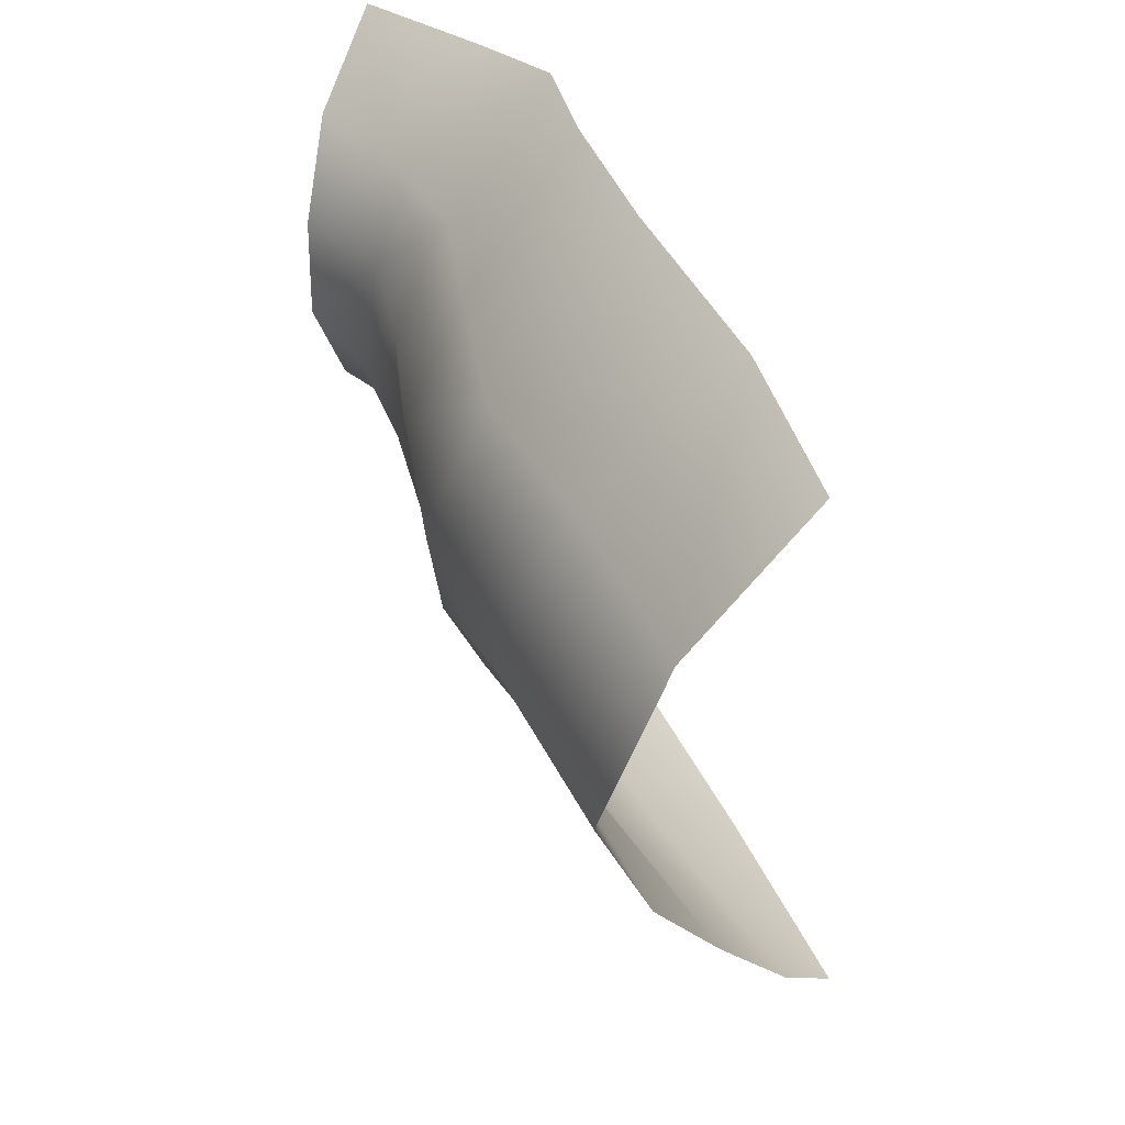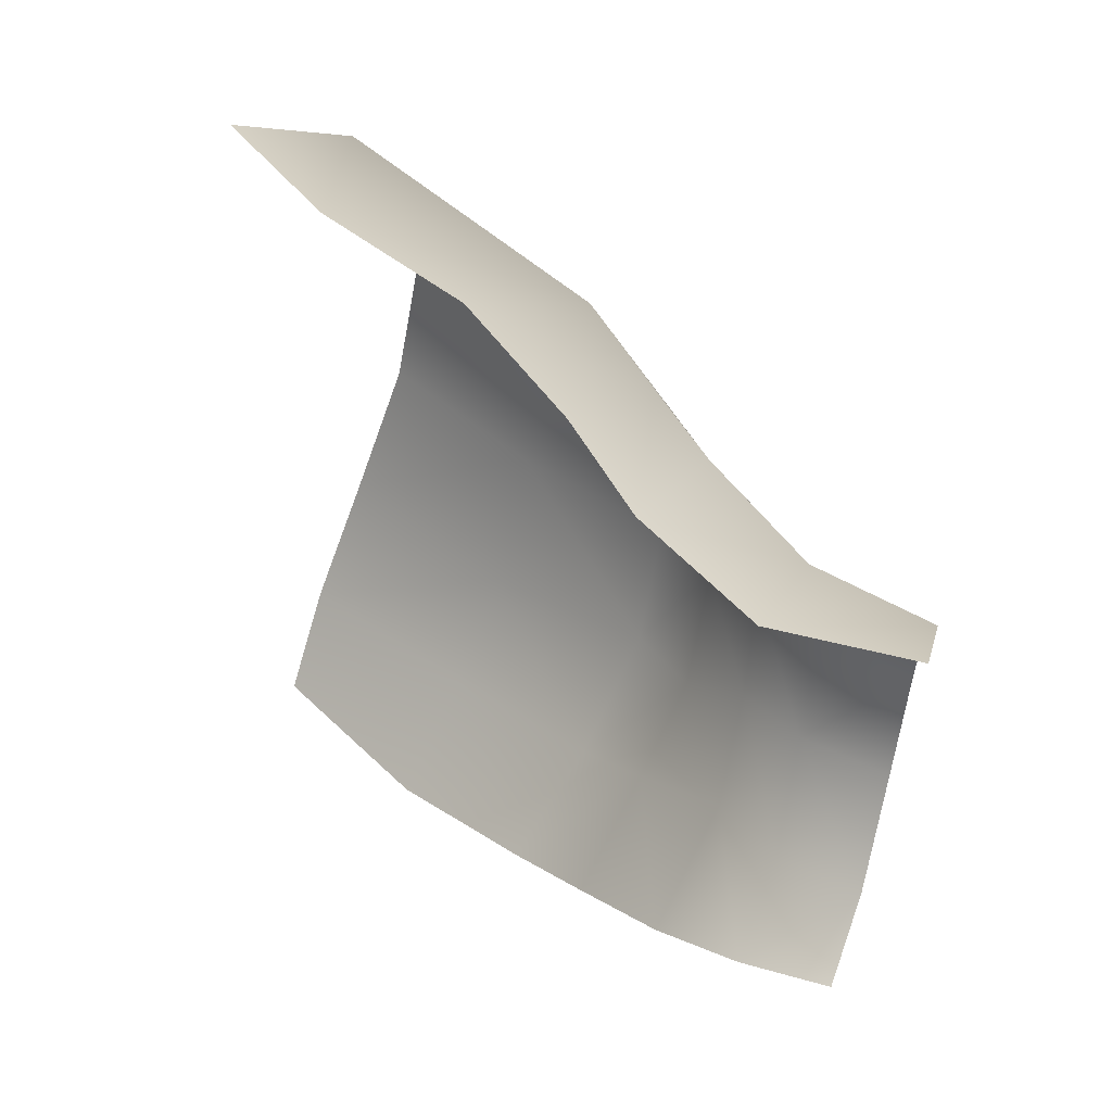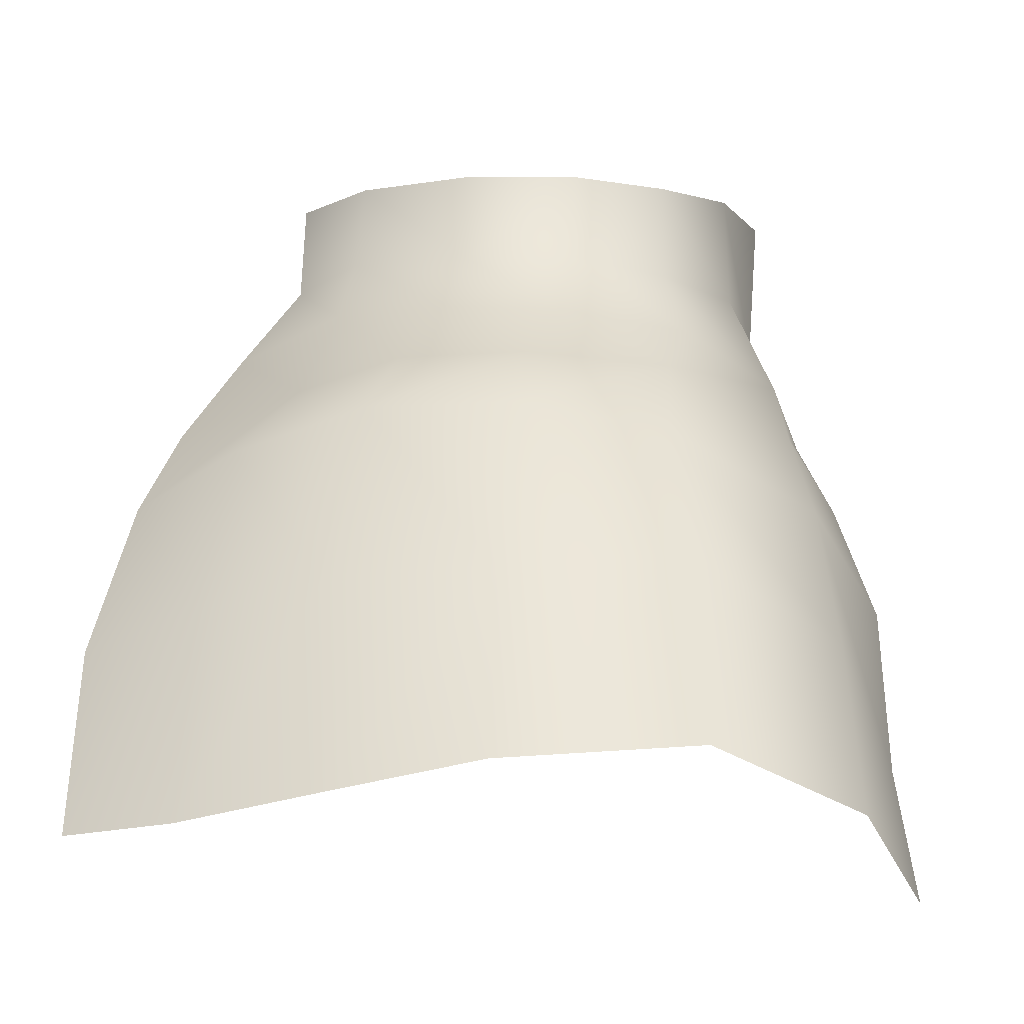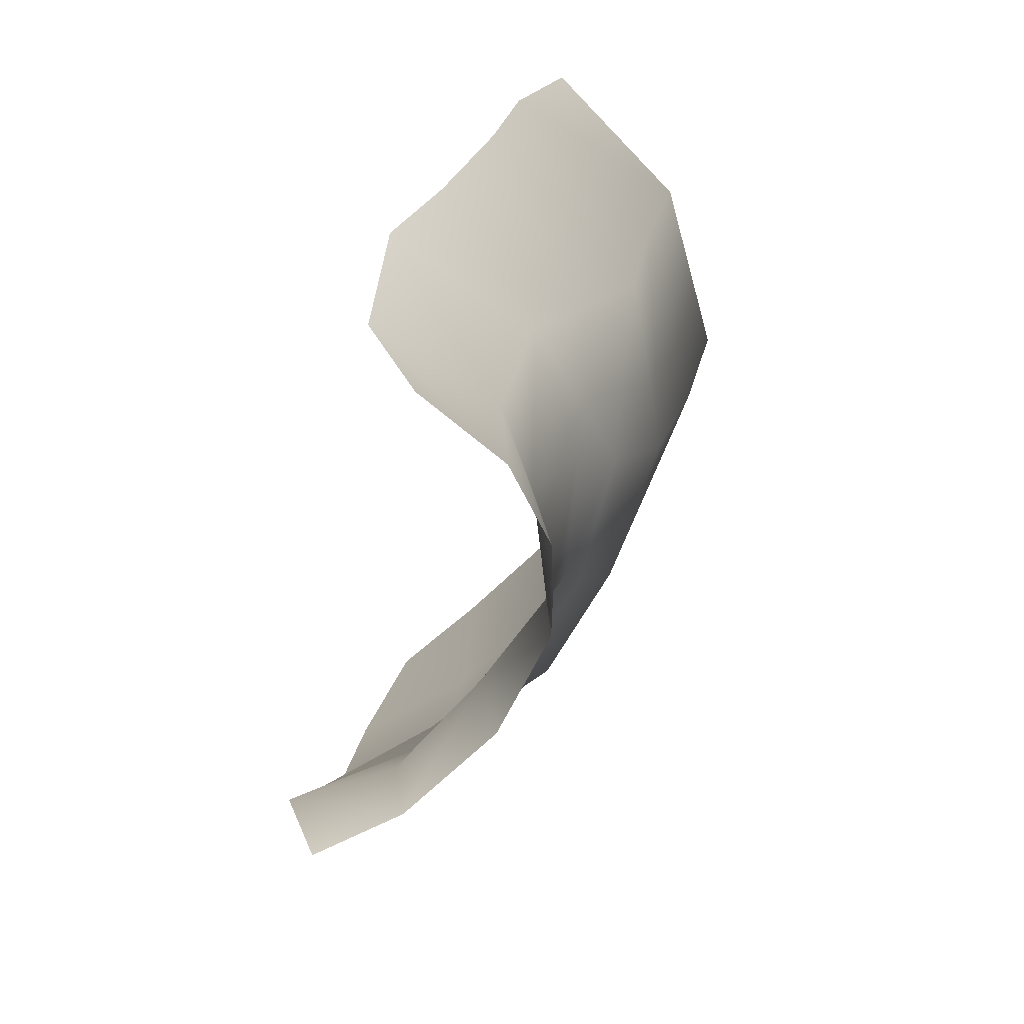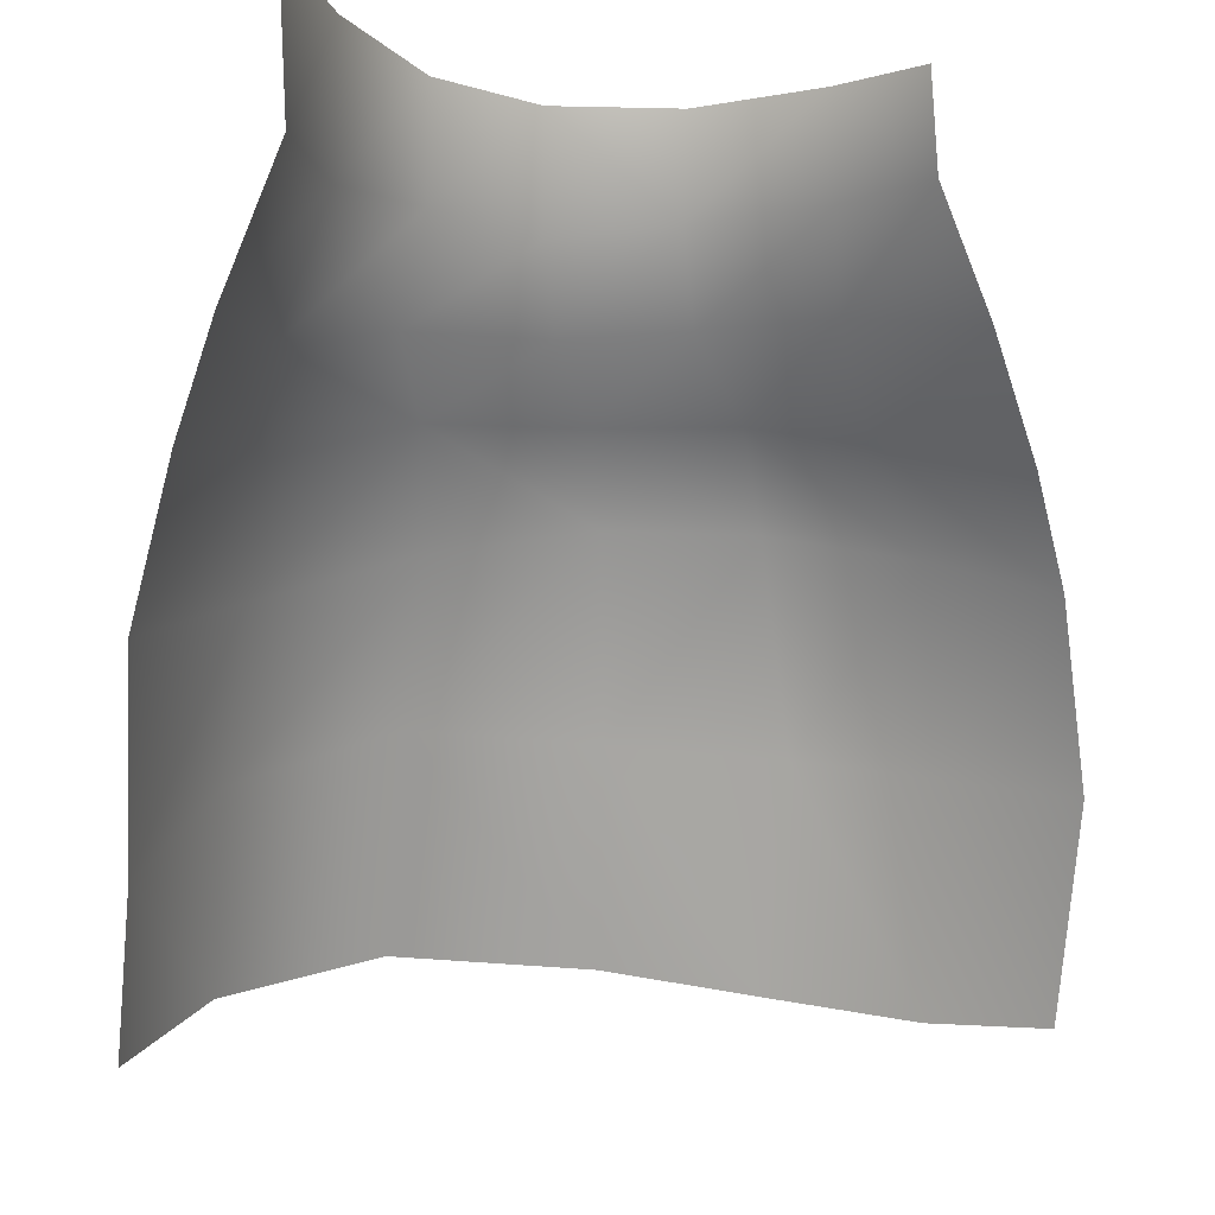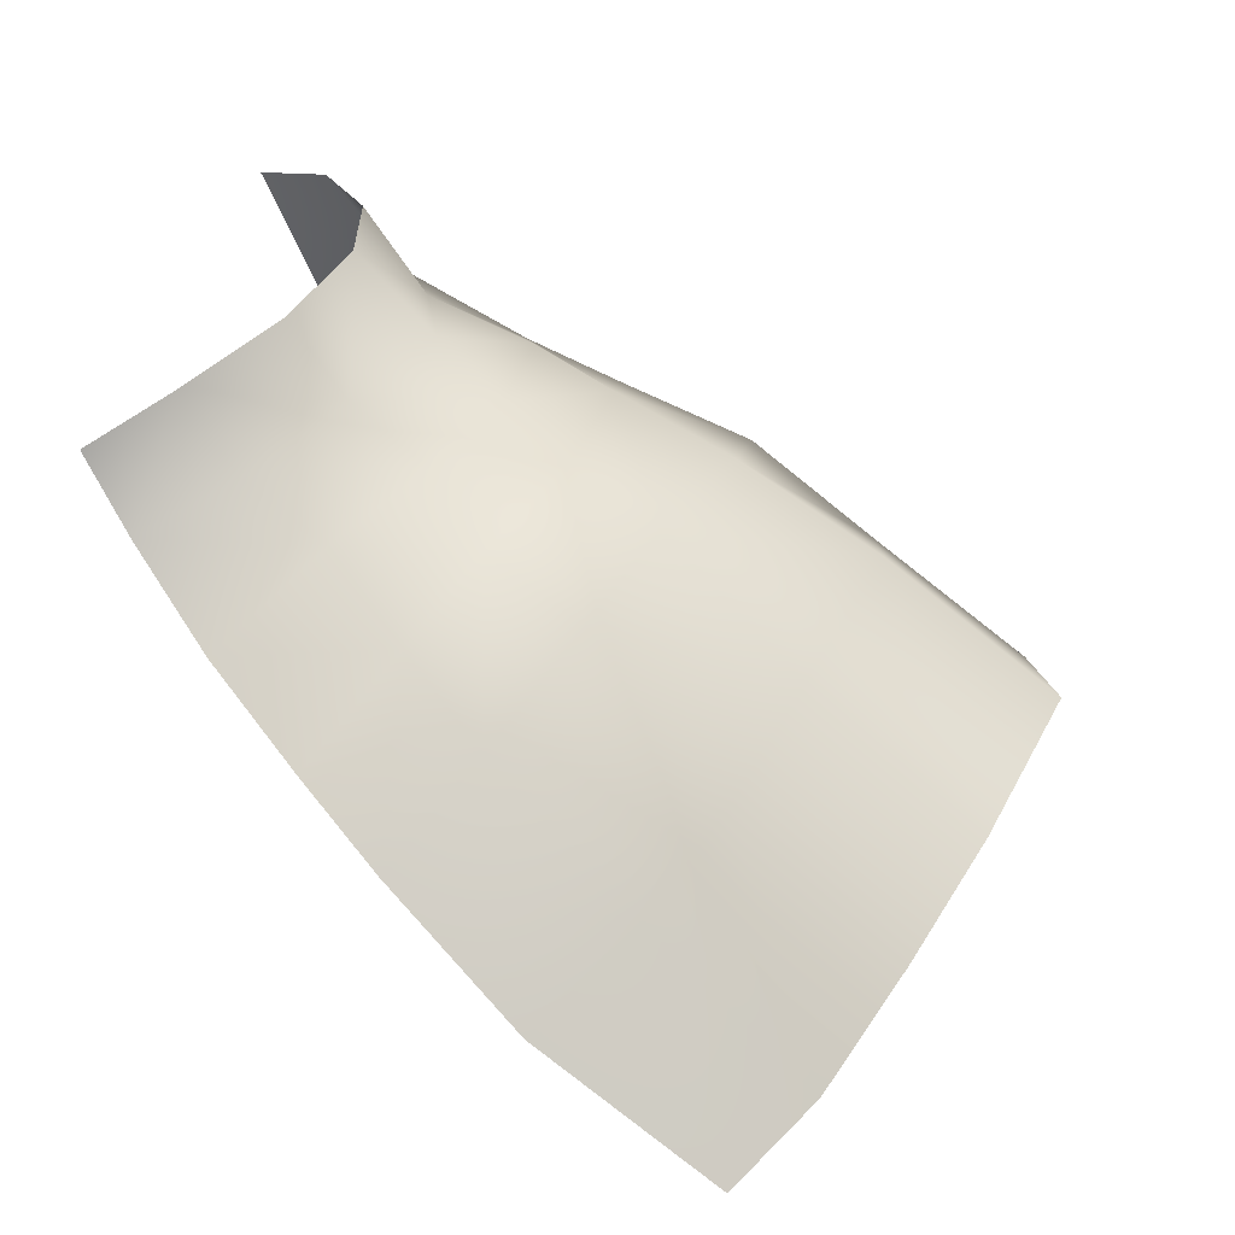
<metadata>
{"format":"obj","ext":"obj","renderer":"f3d","projection":"perspective","resolution":1024,"background":"white","views":[{"elev":34.4,"azim":-60.1,"up":"+Z"},{"elev":62.7,"azim":104.0,"up":"+Z"},{"elev":-6.7,"azim":-117.0,"up":"+Y"},{"elev":35.4,"azim":157.9,"up":"+Z"},{"elev":-16.5,"azim":57.6,"up":"+Y"},{"elev":-59.2,"azim":-158.9,"up":"+Z"}]}
</metadata>
<code>
v 6.31 1.575 0.1469
v 6.303 1.546 0.1434
v 6.311 1.542 0.1716
v 6.323 1.577 0.1775
v 6.32 1.549 0.08402
v 6.297 1.548 0.1086
v 6.31 1.575 0.1161
v 6.326 1.576 0.0865
v 6.379 1.545 0.05432
v 6.348 1.55 0.05949
v 6.354 1.575 0.06556
v 6.381 1.573 0.05676
v 6.28 1.524 0.1371
v 6.288 1.511 0.1734
v 6.285 1.528 0.09767
v 6.305 1.53 0.07027
v 6.331 1.53 0.04677
v 6.367 1.519 0.02965
v 6.235 1.486 0.1049
v 6.206 1.449 0.09464
v 6.213 1.427 0.1462
v 6.236 1.466 0.1534
v 6.233 1.446 0.05076
v 6.255 1.494 0.06535
v 6.276 1.493 0.03116
v 6.257 1.442 0.01033
v 6.283 1.435 -0.01524
v 6.306 1.483 0.004532
v 6.339 1.469 -0.01255
v 6.317 1.426 -0.03472
v 6.32 1.504 0.02987
v 6.352 1.493 0.005246
v 6.274 1.513 0.08057
v 6.296 1.512 0.05065
v 6.261 1.51 0.1212
v 6.266 1.491 0.164
v 6.245 1.393 0.1847
v 6.273 1.441 0.1995
v 6.327 1.499 0.2064
v 6.302 1.476 0.2041
v 6.345 1.534 0.2006
v 6.347 1.575 0.2045
v 6.183 1.38 0.1329
v 6.214 1.356 0.1716
v 6.201 1.394 0.03248
v 6.174 1.398 0.08023
v 6.257 1.378 -0.03015
v 6.228 1.386 0.000363
v 6.284 1.375 -0.05095
f 1 2 3
f 1 3 4
f 5 6 7
f 5 7 8
f 9 10 11
f 9 11 12
f 2 13 14
f 2 14 3
f 15 6 5
f 15 5 16
f 17 10 9
f 17 9 18
f 19 20 21
f 19 21 22
f 23 24 25
f 23 25 26
f 27 28 29
f 27 29 30
f 31 17 18
f 31 18 32
f 33 15 16
f 33 16 34
f 14 13 35
f 14 35 36
f 20 19 24
f 20 24 23
f 35 13 15
f 35 15 33
f 13 2 6
f 13 6 15
f 7 6 2
f 7 2 1
f 26 25 28
f 26 28 27
f 34 16 17
f 34 17 31
f 16 5 10
f 16 10 17
f 11 10 5
f 11 5 8
f 22 21 37
f 22 37 38
f 39 14 36
f 39 36 40
f 3 14 39
f 3 39 41
f 4 3 41
f 4 41 42
f 36 22 38
f 36 38 40
f 35 19 22
f 35 22 36
f 24 19 35
f 24 35 33
f 25 24 33
f 25 33 34
f 28 25 34
f 28 34 31
f 29 28 31
f 29 31 32
f 37 21 43
f 37 43 44
f 20 23 45
f 20 45 46
f 26 27 47
f 26 47 48
f 23 26 48
f 23 48 45
f 27 30 49
f 27 49 47
f 21 20 46
f 21 46 43

</code>
